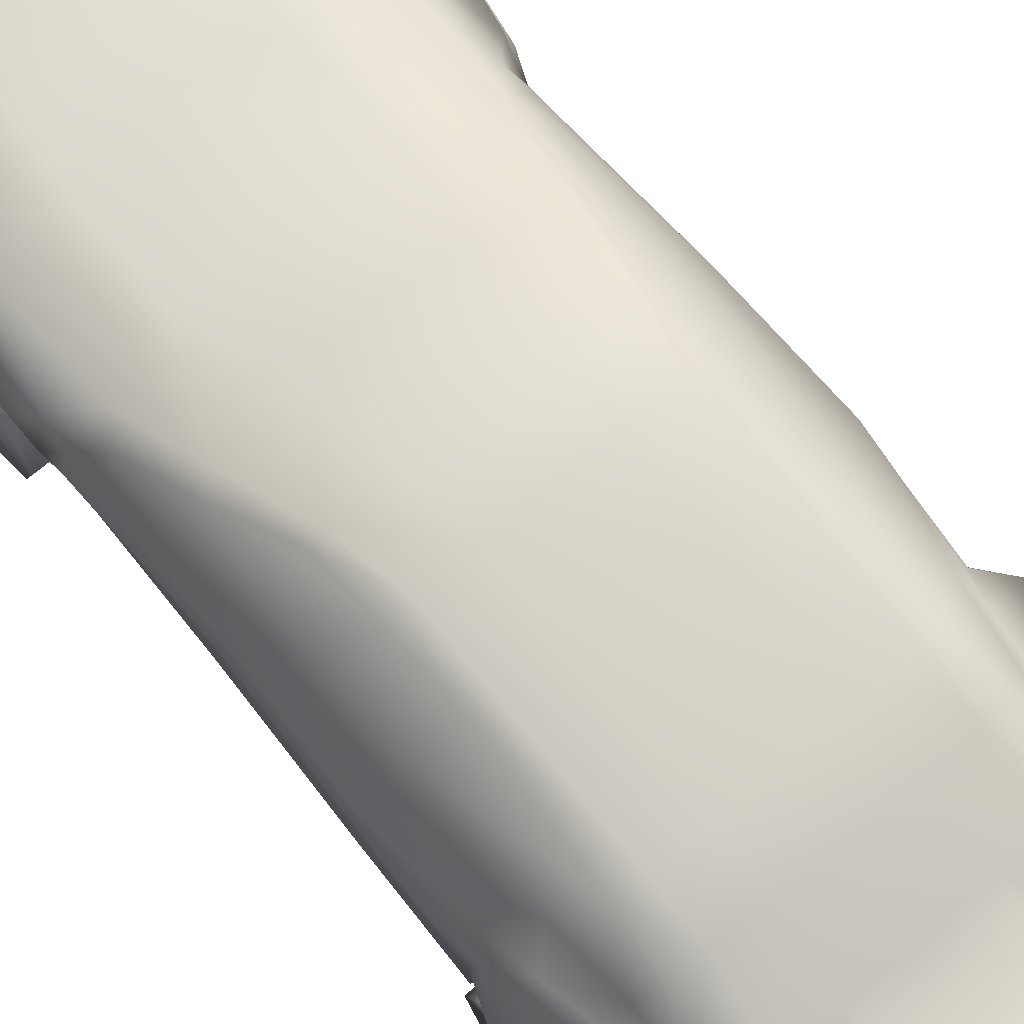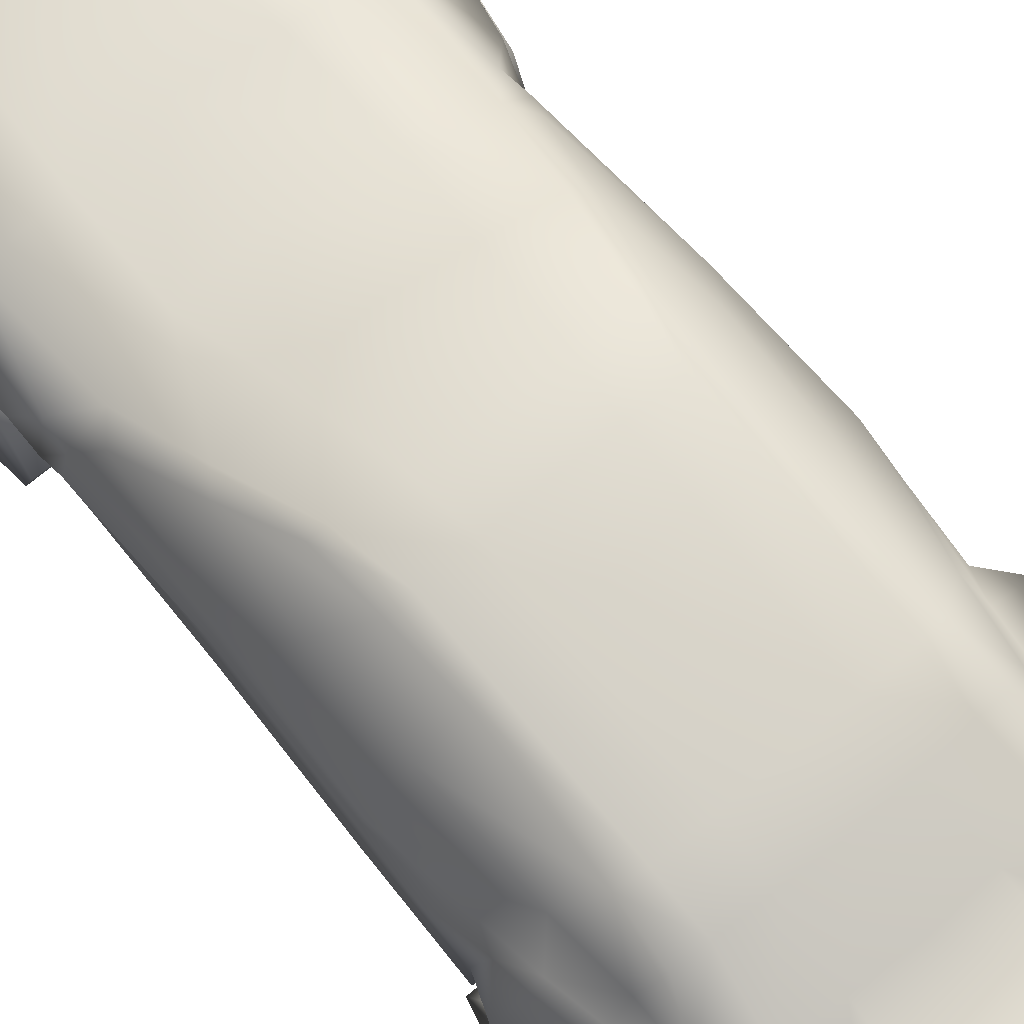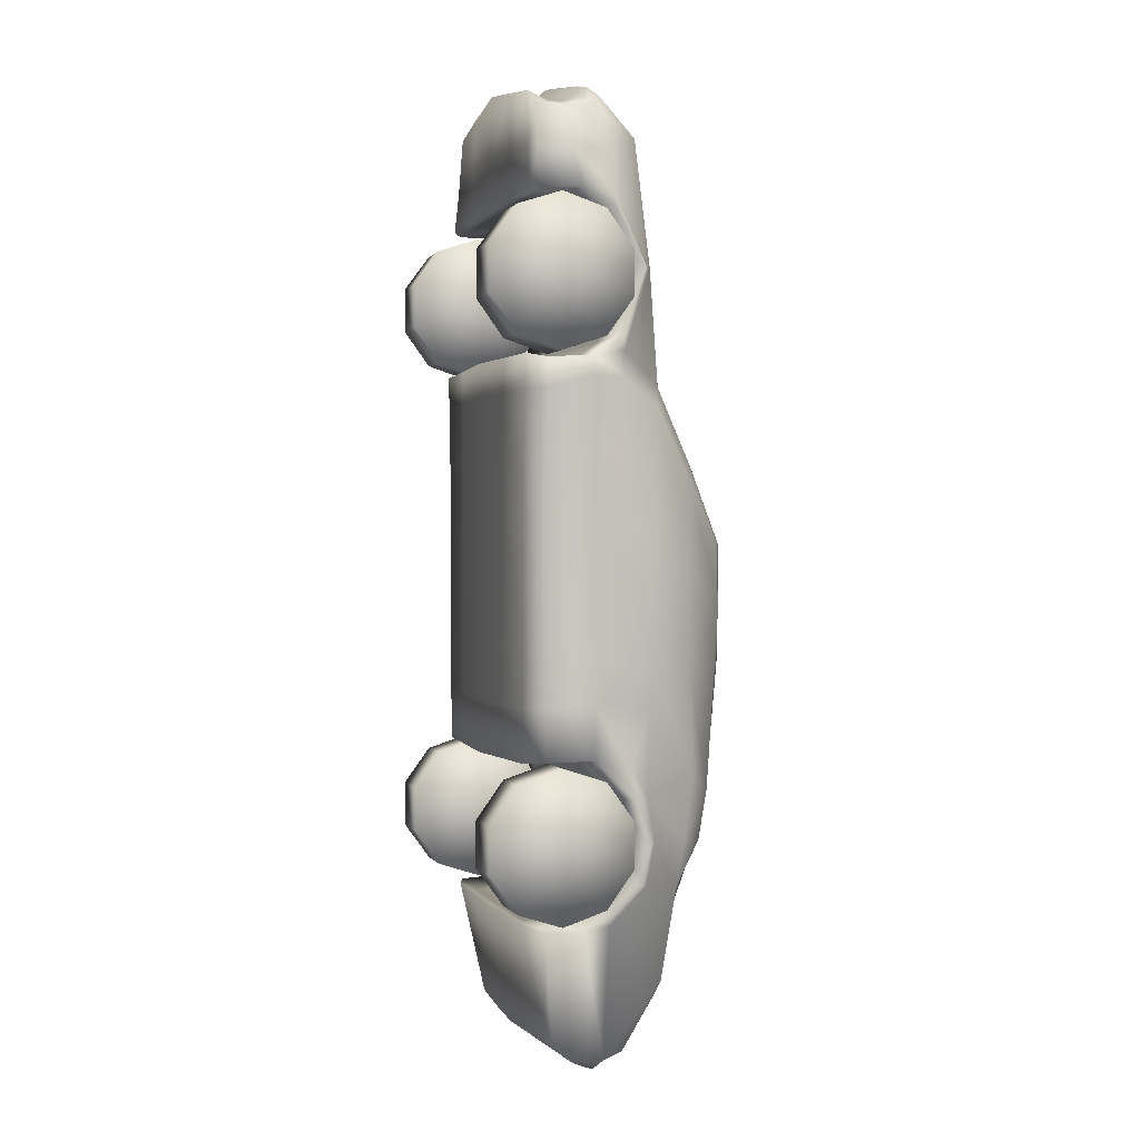
<metadata>
{"format":"obj","ext":"obj","renderer":"f3d","projection":"perspective","resolution":1024,"background":"white","views":[{"elev":73.4,"azim":140.3,"up":"+Y"},{"elev":71.9,"azim":140.1,"up":"+Y"},{"elev":0.7,"azim":73.4,"up":"+Z"}]}
</metadata>
<code>
o Cube_Cube.001
v 1.633 0.5977 1.887
v 1.13 2.224 -2.627
v 1.132 2.401 0.2029
v 1.502 1.061 4.24
v 1.405 0.5298 4.232
v 1.299 1.946 -3.021
v 1.748 1.289 2.106
v 1.301 0.7227 -4.397
v 1.373 1.379 -4.525
v 0.8784 2.291 -2.641
v 1.536 0.4149 1.926
v 1.36 1.734 1.653
v 1.34 1.161 4.337
v 1.008 2.467 0.192
v 1.258 0.5037 4.362
v 0.9576 2.032 -3.235
v 1.118 0.6961 -4.427
v 1.028 1.405 -4.607
v 1.053 2.419 -0.9535
v 1.089 2.437 -0.3729
v 1.656 0.5452 0.4949
v 1.699 0.5375 -0.8152
v 1.42 2.03 -0.08619
v 1.39 2.042 -0.9695
v 0.8977 2.494 -0.9491
v 0.8977 2.508 -0.3773
v 1.431 0.4101 -0.8079
v 1.419 0.4134 0.4921
v 1.572 0.5571 3.416
v 1.724 1.203 3.264
v 1.814 1.478 2.699
v 1.441 0.4612 3.435
v 1.418 1.636 2.748
v 1.424 1.484 3.937
v 1.388 1.01 4.302
v 1.32 0.7049 4.254
v 1.282 1.053 4.425
v 1.166 0.6981 4.305
v 1.718 1.017 1.909
v 1.476 0.7914 4.199
v 1.407 1.006 -4.571
v 1.048 1.006 -4.691
v 1.699 1.027 -0.8599
v 1.656 1.001 0.457
v 1.7 0.8965 3.435
v 1.348 0.7928 4.25
v 1.213 0.7927 4.262
v 1.297 1.787 -3.914
v 1.6 0.5763 -3.34
v 1.233 0.4678 -3.328
v 1.017 1.818 -4.098
v 1.657 0.9202 -3.331
v 1.72 0.5404 -1.784
v 1.378 2.079 -1.984
v 1.1 2.319 -2.143
v 0.8891 2.384 -2.178
v 1.394 0.417 -1.817
v 1.72 1.009 -1.779
v 1.504 1.674 1.477
v 1.482 0.4145 1.607
v 1.643 0.5902 1.617
v 1.639 1.318 1.716
v 1.698 1.027 1.727
v 1.894 1.401 -2.904
v 1.428 1.179 -4.586
v 1.027 1.199 -4.766
v 1.702 1.306 -0.8831
v 1.656 1.277 0.3935
v 1.726 1.173 -3.201
v 1.881 1.374 -2.146
v 1.314 2.019 -2.572
v 1.932 1.467 -2.557
v 1.531 1.578 -2.149
v 1.462 1.671 -2.568
v 1.647 1.39 -1.876
v 1.469 1.584 -2.981
v 1.611 1.185 -3.31
v 1.199 2.119 0.9121
v 1.317 2.072 0.7847
v 1.702 1.553 -0.9117
v 1.656 1.593 0.2521
v 1.54 1.054 -3.174
v 1.454 1.407 -2.548
v 1.435 1.314 -2.144
v 1.453 1.34 -2.902
v 1.651 1.559 -1.339
v 1.412 0.4135 -1.313
v 1.709 0.539 -1.3
v 1.709 1.018 -1.282
v 1.674 1.348 -1.301
v 1.619 1.222 3.398
v 1.504 1.582 2.74
v 1.604 1.332 1.965
v 0.8742 0.9202 -3.331
v 0.8842 0.5457 -3.34
v 0.5409 2.508 0.1972
v 0.5052 2.068 -3.253
v 0.59 0.6789 -4.463
v 0.5425 1.424 -4.639
v 0.4634 2.325 -2.661
v 0.8102 0.3934 1.939
v 0.7716 1.784 1.848
v 0.7069 1.15 4.555
v 0.9073 0.5404 -1.787
v 0.6636 0.4922 4.454
v 0.7488 0.3882 0.4843
v 0.755 0.3808 -0.815
v 0.4736 2.547 -0.3752
v 0.4736 2.531 -0.9512
v 0.8966 0.8965 3.435
v 0.922 1.289 2.106
v 0.9097 1.205 3.268
v 0.9062 1.016 1.909
v 0.8032 0.4621 3.438
v 0.7481 1.668 2.781
v 0.658 1.485 4.067
v 0.6765 1.046 4.532
v 0.615 0.6925 4.37
v 0.952 1.473 2.704
v 0.6397 0.7893 4.329
v 0.5568 1.006 -4.714
v 0.8613 0.5768 1.891
v 0.8765 0.5571 3.415
v 0.9073 1.009 -1.782
v 0.7666 1.374 -2.898
v 0.5196 1.83 -4.11
v 0.6503 0.4399 -3.326
v 0.7571 1.346 -2.14
v 0.7352 0.3886 -1.828
v 0.469 2.423 -2.188
v 0.7818 0.3923 1.614
v 0.5426 1.208 -4.786
v 0.7669 1.443 -2.532
v 0.6326 2.146 0.9835
v 0.8124 1.092 -3.192
v 0.7451 0.3847 -1.322
v 1.306 1.363 -2.77
v 1.797 1.363 -2.327
v 1.306 1.363 -2.327
v 1.797 1.103 -1.969
v 1.306 1.103 -1.969
v 1.797 0.6818 -1.832
v 1.306 0.6818 -1.832
v 1.797 0.2608 -1.969
v 1.306 0.2608 -1.969
v 1.797 0.000627 -2.327
v 1.306 0.000627 -2.327
v 1.797 0.000627 -2.77
v 1.306 0.000627 -2.77
v 1.797 0.2608 -3.128
v 1.306 0.2608 -3.128
v 1.797 0.6818 -3.265
v 1.306 0.6818 -3.265
v 1.306 1.103 -3.128
v 1.797 1.363 -2.77
v 1.307 0.6818 1.938
v 1.796 0.6818 1.938
v 1.307 0.2629 2.074
v 1.796 0.2629 2.074
v 1.307 0.00397 2.431
v 1.796 0.00397 2.431
v 1.307 0.00397 2.871
v 1.796 0.00397 2.871
v 1.307 0.2629 3.227
v 1.796 0.2629 3.227
v 1.307 0.6818 3.364
v 1.796 0.6818 3.364
v 1.307 1.101 3.227
v 1.796 1.101 3.227
v 1.307 1.36 2.871
v 1.796 1.36 2.871
v 1.307 1.36 2.431
v 1.796 1.36 2.431
v 1.307 1.101 2.074
v 1.796 1.101 2.074
v 1.797 1.103 -3.128
v 1.796 0.6818 2.651
v 1.797 0.6818 -2.549
v 1.489 0.5435 3.821
v 1.589 0.8445 3.813
v 1.562 1.144 3.805
v 1.349 0.4824 3.82
v 0.7334 0.4771 3.867
v 1.307 0.6818 2.651
v 1.306 0.6818 -2.549
v 0.5255 1.711 -4.286
v 0.5263 1.922 -4.24
v 0 1.38 -2.135
v -1.633 0.5977 1.887
v 0 1.14 4.68
v 0 0.493 4.556
v -1.13 2.224 -2.627
v -1.132 2.401 0.2029
v -1.502 1.061 4.24
v -1.405 0.5298 4.232
v -1.299 1.946 -3.021
v -1.748 1.289 2.106
v 0 2.347 -2.684
v 0 1.133 -3.212
v 0 2.537 0.2029
v 0 0.3693 1.953
v 0 1.823 1.89
v 0 2.095 -3.288
v -1.301 0.7227 -4.397
v -1.373 1.379 -4.525
v 0 0.6785 -4.504
v 0 1.417 -4.676
v -0.8784 2.291 -2.641
v -1.536 0.4149 1.926
v -1.36 1.734 1.653
v -1.34 1.161 4.337
v 0 1.411 -2.893
v -1.008 2.467 0.192
v -1.258 0.5037 4.362
v -0.9576 2.032 -3.235
v -1.118 0.6961 -4.427
v -1.028 1.405 -4.607
v -1.053 2.419 -0.9535
v -1.089 2.437 -0.3729
v -1.656 0.5452 0.4949
v -1.699 0.5375 -0.8152
v -1.42 2.03 -0.08619
v -1.39 2.042 -0.9695
v 0 2.555 -0.9535
v 0 2.573 -0.3729
v 0 0.348 -0.8229
v 0 0.3601 0.4755
v -0.8977 2.494 -0.9491
v -0.8977 2.508 -0.3773
v -1.431 0.4101 -0.8079
v -1.419 0.4134 0.4921
v 0 0.8965 3.435
v -1.572 0.5571 3.416
v -1.724 1.203 3.264
v -1.814 1.478 2.699
v 0 1.208 3.272
v 0 0.4631 3.441
v 0 1.482 4.184
v 0 1.689 2.861
v 0 1.015 1.909
v -1.441 0.4612 3.435
v -1.418 1.636 2.748
v -1.424 1.484 3.937
v 0 1.036 4.658
v 0 0.6902 4.445
v -1.388 1.01 4.302
v -1.32 0.7049 4.254
v -1.282 1.053 4.425
v -1.166 0.6981 4.305
v 0 1.009 -1.785
v -1.718 1.017 1.909
v -1.476 0.7914 4.199
v -1.407 1.006 -4.571
v 0 1.006 -4.739
v -1.048 1.006 -4.691
v -1.699 1.027 -0.8599
v -1.656 1.001 0.457
v 0 1.289 2.106
v -1.7 0.8965 3.435
v -1.348 0.7928 4.25
v 0 0.7857 4.435
v -1.213 0.7927 4.262
v 0 0.5534 1.895
v 0 0.5571 3.412
v 0 1.473 2.704
v 0 1.844 -4.125
v -1.297 1.787 -3.914
v -1.6 0.5763 -3.34
v 0 0.4088 -3.324
v -1.233 0.4678 -3.328
v -1.017 1.818 -4.098
v -1.657 0.9202 -3.331
v -1.72 0.5404 -1.784
v -1.378 2.079 -1.984
v -1.1 2.319 -2.143
v 0 2.449 -2.2
v 0 0.3569 -1.84
v -0.8891 2.384 -2.178
v -1.394 0.417 -1.817
v -1.72 1.009 -1.779
v -1.504 1.674 1.477
v 0 0.3676 1.623
v -1.482 0.4145 1.607
v -1.643 0.5902 1.617
v -1.639 1.318 1.716
v -1.698 1.027 1.727
v -1.894 1.401 -2.904
v -1.428 1.179 -4.586
v 0 1.217 -4.808
v -1.027 1.199 -4.766
v -1.702 1.306 -0.8831
v -1.656 1.277 0.3935
v -1.726 1.173 -3.201
v -1.881 1.374 -2.146
v 0 0.5457 -3.34
v 0 0.5404 -1.791
v 0 0.9202 -3.331
v -1.314 2.019 -2.572
v 0 1.482 -2.514
v -1.932 1.467 -2.557
v -1.531 1.578 -2.149
v -1.462 1.671 -2.568
v -1.647 1.39 -1.876
v -1.469 1.584 -2.981
v -1.611 1.185 -3.31
v -1.199 2.119 0.9121
v 0 2.186 1.044
v -1.317 2.072 0.7847
v -1.702 1.553 -0.9117
v -1.656 1.593 0.2521
v -1.54 1.054 -3.174
v -1.454 1.407 -2.548
v -1.435 1.314 -2.144
v -1.453 1.34 -2.902
v -1.651 1.559 -1.339
v 0 0.3524 -1.332
v -1.412 0.4135 -1.313
v -1.709 0.539 -1.3
v -1.709 1.018 -1.282
v -1.674 1.348 -1.301
v -1.619 1.222 3.398
v -1.504 1.582 2.74
v -1.604 1.332 1.965
v -0.8742 0.9202 -3.331
v -0.8842 0.5457 -3.34
v -0.5409 2.508 0.1972
v -0.5052 2.068 -3.253
v -0.59 0.6789 -4.463
v -0.5425 1.424 -4.639
v -0.4634 2.325 -2.661
v -0.8102 0.3934 1.939
v -0.7716 1.784 1.848
v -0.7069 1.15 4.555
v -0.9073 0.5404 -1.787
v -0.6636 0.4922 4.454
v -0.7488 0.3882 0.4843
v -0.755 0.3808 -0.815
v -0.4736 2.547 -0.3752
v -0.4736 2.531 -0.9512
v -0.8966 0.8965 3.435
v -0.922 1.289 2.106
v -0.9097 1.205 3.268
v -0.9062 1.016 1.909
v -0.8032 0.4621 3.438
v -0.7481 1.668 2.781
v -0.658 1.485 4.067
v -0.6765 1.046 4.532
v -0.615 0.6925 4.37
v -0.952 1.473 2.704
v -0.6397 0.7893 4.329
v -0.5568 1.006 -4.714
v -0.8613 0.5768 1.891
v -0.8765 0.5571 3.415
v -0.9073 1.009 -1.782
v -0.7666 1.374 -2.898
v -0.5196 1.83 -4.11
v -0.6503 0.4399 -3.326
v -0.7571 1.346 -2.14
v -0.7352 0.3886 -1.828
v -0.469 2.423 -2.188
v -0.7818 0.3923 1.614
v -0.5426 1.208 -4.786
v -0.7669 1.443 -2.532
v -0.6326 2.146 0.9835
v -0.8124 1.092 -3.192
v -0.7451 0.3847 -1.322
v -1.306 1.363 -2.77
v -1.797 1.363 -2.327
v -1.306 1.363 -2.327
v -1.797 1.103 -1.969
v -1.306 1.103 -1.969
v -1.797 0.6818 -1.832
v -1.306 0.6818 -1.832
v -1.797 0.2608 -1.969
v -1.306 0.2608 -1.969
v -1.797 0.000627 -2.327
v -1.306 0.000627 -2.327
v -1.797 0.000627 -2.77
v -1.306 0.000627 -2.77
v -1.797 0.2608 -3.128
v -1.306 0.2608 -3.128
v -1.797 0.6818 -3.265
v -1.306 0.6818 -3.265
v -1.306 1.103 -3.128
v -1.797 1.363 -2.77
v -1.307 0.6818 1.938
v -1.796 0.6818 1.938
v -1.307 0.2629 2.074
v -1.796 0.2629 2.074
v -1.307 0.00397 2.431
v -1.796 0.00397 2.431
v -1.307 0.00397 2.871
v -1.796 0.00397 2.871
v -1.307 0.2629 3.227
v -1.796 0.2629 3.227
v -1.307 0.6818 3.364
v -1.796 0.6818 3.364
v -1.307 1.101 3.227
v -1.796 1.101 3.227
v -1.307 1.36 2.871
v -1.796 1.36 2.871
v -1.307 1.36 2.431
v -1.796 1.36 2.431
v -1.307 1.101 2.074
v -1.796 1.101 2.074
v -1.797 1.103 -3.128
v -1.796 0.6818 2.651
v -1.797 0.6818 -2.549
v -1.489 0.5435 3.821
v -1.589 0.8445 3.813
v -1.562 1.144 3.805
v 0 0.4781 3.92
v -1.349 0.4824 3.82
v -0.7334 0.4771 3.867
v -1.307 0.6818 2.651
v -1.306 0.6818 -2.549
v 0 1.674 -4.38
v -0.5255 1.711 -4.286
v 0 1.945 -4.254
v -0.5263 1.922 -4.24
f 51 48 9 18
f 63 39 1 61
f 94 297 295 95
f 116 238 190 103
f 182 179 5 15
f 11 60 61 1
f 10 2 6 16
f 103 190 244 117
f 134 307 202 102
f 6 2 71
f 42 41 8 17
f 127 269 206 98
f 52 49 8 41
f 49 50 17 8
f 121 42 17 98
f 74 73 70 72
f 105 15 38 118
f 100 10 16 97
f 183 182 15 105
f 93 12 33 92
f 124 250 188 128
f 51 18 99 186
f 131 106 28 60
f 106 107 27 28
f 3 20 26 14
f 20 19 25 26
f 96 108 225 200
f 108 109 224 225
f 55 19 24 54
f 19 20 23 24
f 60 28 21 61
f 28 27 22 21
f 89 43 22 88
f 43 44 21 22
f 31 92 91 30
f 113 39 7 111
f 110 112 30 45
f 119 112 236 265
f 111 119 265 258
f 102 202 239 115
f 115 239 238 116
f 120 261 245 118
f 46 47 38 36
f 15 5 36 38
f 4 13 37 35
f 40 4 35 46
f 5 40 46 36
f 35 37 47 46
f 117 244 261 120
f 67 68 44 43
f 70 75 58
f 132 66 42 121
f 66 65 41 42
f 179 180 40 5
f 93 7 39
f 122 113 240 263
f 122 263 201 101
f 114 123 29 32
f 110 45 29 123
f 135 125 212 199
f 97 16 51 126
f 95 127 50 49
f 94 52 82 135
f 104 53 57 129
f 16 6 48 51
f 133 128 188 299
f 104 124 58 53
f 10 56 55 2
f 136 129 57 87
f 19 55 56 25
f 109 130 276 224
f 87 57 53 88
f 79 78 12 59
f 24 23 81 80
f 101 131 60 11
f 44 63 61 21
f 76 64 69 77
f 18 9 65 66
f 99 18 66 132
f 73 75 70
f 80 81 68 67
f 59 81 23 79
f 44 68 62 63
f 100 130 56 10
f 125 133 299 212
f 76 74 72 64
f 71 2 55 54
f 71 54 73 74
f 90 67 43 89
f 6 71 74 76
f 67 90 86 80
f 6 76 77 48
f 69 52 77
f 52 41 65 77
f 48 77 65 9
f 3 14 78 79
f 20 3 79 23
f 96 200 307 134
f 62 68 81 59
f 73 54 86
f 54 24 80 86
f 70 58 84
f 64 72 83 85
f 72 70 84 83
f 52 69 82
f 69 64 85 82
f 75 90 89 58
f 27 87 88 22
f 107 136 87 27
f 58 89 88 53
f 75 73 86 90
f 12 93 62 59
f 7 93 92 31
f 62 93 39 63
f 92 33 34 91
f 45 30 91
f 34 13 4 181
f 40 180 181 4
f 226 316 136 107
f 14 96 134 78
f 85 83 133 125
f 198 276 130 100
f 207 99 132 289
f 201 282 131 101
f 25 56 130 109
f 316 277 129 136
f 296 250 124 104
f 83 84 128 133
f 296 104 129 277
f 297 94 135 199
f 295 269 127 95
f 203 97 126 266
f 82 85 125 135
f 232 110 123 264
f 237 264 123 114
f 1 122 101 11
f 1 39 113 122
f 289 132 121 254
f 37 117 120 47
f 47 120 118 38
f 33 115 116 34
f 12 102 115 33
f 7 31 119 111
f 31 30 112 119
f 232 236 112 110
f 240 113 111 258
f 26 25 109 108
f 14 26 108 96
f 227 226 107 106
f 282 227 106 131
f 417 186 99 207
f 58 124 128 84
f 412 183 105 191
f 198 100 97 203
f 191 105 118 245
f 254 121 98 206
f 50 127 98 17
f 78 134 102 12
f 13 103 117 37
f 34 116 103 13
f 52 94 95 49
f 139 138 155 137
f 143 142 140 141
f 145 144 142 143
f 147 146 144 145
f 149 148 146 147
f 151 150 148 149
f 141 140 138 139
f 153 152 150 151
f 137 155 176 154
f 154 176 152 153
f 156 157 159 158
f 158 159 161 160
f 160 161 163 162
f 162 163 165 164
f 164 165 167 166
f 166 167 169 168
f 168 169 171 170
f 170 171 173 172
f 176 155 178
f 174 175 157 156
f 172 173 175 174
f 137 154 185
f 157 175 177
f 175 173 177
f 173 171 177
f 171 169 177
f 169 167 177
f 167 165 177
f 165 163 177
f 163 161 177
f 161 159 177
f 159 157 177
f 155 138 178
f 138 140 178
f 140 142 178
f 142 144 178
f 144 146 178
f 146 148 178
f 148 150 178
f 150 152 178
f 152 176 178
f 180 45 91 181
f 29 45 180 179
f 91 34 181
f 237 114 183 412
f 114 32 182 183
f 32 29 179 182
f 174 156 184
f 172 174 184
f 170 172 184
f 168 170 184
f 166 168 184
f 164 166 184
f 162 164 184
f 160 162 184
f 158 160 184
f 156 158 184
f 139 137 185
f 143 141 185
f 145 143 185
f 147 145 185
f 149 147 185
f 151 149 185
f 153 151 185
f 141 139 185
f 154 153 185
f 266 126 187 419
f 51 186 187
f 186 417 419 187
f 126 51 187
f 271 217 205 267
f 286 284 189 251
f 324 325 295 297
f 346 333 190 238
f 413 214 195 409
f 209 189 284 283
f 208 215 196 192
f 333 347 244 190
f 364 332 202 307
f 196 298 192
f 255 216 204 253
f 357 328 206 269
f 272 253 204 268
f 268 204 216 270
f 351 328 216 255
f 302 300 294 301
f 335 348 249 214
f 330 327 215 208
f 414 335 214 413
f 323 322 242 210
f 354 358 188 250
f 271 418 329 217
f 361 283 231 336
f 336 231 230 337
f 193 213 229 219
f 219 229 228 218
f 326 200 225 338
f 338 225 224 339
f 275 274 223 218
f 218 223 222 219
f 283 284 220 231
f 231 220 221 230
f 319 318 221 256
f 256 221 220 257
f 235 234 321 322
f 343 341 197 251
f 340 259 234 342
f 349 265 236 342
f 341 258 265 349
f 332 345 239 202
f 345 346 238 239
f 350 348 245 261
f 260 247 249 262
f 214 249 247 195
f 194 246 248 211
f 252 260 246 194
f 195 247 260 252
f 246 260 262 248
f 347 350 261 244
f 291 256 257 292
f 294 280 303
f 362 351 255 290
f 290 255 253 288
f 409 195 252 410
f 323 251 197
f 352 263 240 343
f 352 331 201 263
f 344 241 233 353
f 340 353 233 259
f 365 199 212 355
f 327 356 271 215
f 325 268 270 357
f 324 365 311 272
f 334 359 279 273
f 215 271 267 196
f 363 299 188 358
f 334 273 280 354
f 208 192 275 278
f 366 317 279 359
f 218 228 278 275
f 339 224 276 360
f 317 318 273 279
f 308 281 210 306
f 223 309 310 222
f 331 209 283 361
f 257 220 284 286
f 304 305 293 287
f 217 290 288 205
f 329 362 290 217
f 301 294 303
f 309 291 292 310
f 281 308 222 310
f 257 286 285 292
f 330 208 278 360
f 355 212 299 363
f 304 287 300 302
f 298 274 275 192
f 298 302 301 274
f 320 319 256 291
f 196 304 302 298
f 291 309 315 320
f 196 267 305 304
f 293 305 272
f 272 305 288 253
f 267 205 288 305
f 193 308 306 213
f 219 222 308 193
f 326 364 307 200
f 285 281 310 292
f 301 315 274
f 274 315 309 223
f 294 313 280
f 287 314 312 300
f 300 312 313 294
f 272 311 293
f 293 311 314 287
f 303 280 319 320
f 230 221 318 317
f 337 230 317 366
f 280 273 318 319
f 303 320 315 301
f 210 281 285 323
f 197 235 322 323
f 285 286 251 323
f 322 321 243 242
f 259 321 234
f 243 411 194 211
f 252 194 411 410
f 226 337 366 316
f 213 306 364 326
f 314 355 363 312
f 198 330 360 276
f 207 289 362 329
f 201 331 361 282
f 228 339 360 278
f 316 366 359 277
f 296 334 354 250
f 312 363 358 313
f 296 277 359 334
f 297 199 365 324
f 295 325 357 269
f 203 266 356 327
f 311 365 355 314
f 232 264 353 340
f 237 344 353 264
f 189 209 331 352
f 189 352 343 251
f 289 254 351 362
f 248 262 350 347
f 262 249 348 350
f 242 243 346 345
f 210 242 345 332
f 197 341 349 235
f 235 349 342 234
f 232 340 342 236
f 240 258 341 343
f 229 338 339 228
f 213 326 338 229
f 227 336 337 226
f 282 361 336 227
f 417 207 329 418
f 280 313 358 354
f 412 191 335 414
f 198 203 327 330
f 191 245 348 335
f 254 206 328 351
f 270 216 328 357
f 306 210 332 364
f 211 248 347 333
f 243 211 333 346
f 272 268 325 324
f 369 367 385 368
f 373 371 370 372
f 375 373 372 374
f 377 375 374 376
f 379 377 376 378
f 381 379 378 380
f 371 369 368 370
f 383 381 380 382
f 367 384 406 385
f 384 383 382 406
f 386 388 389 387
f 388 390 391 389
f 390 392 393 391
f 392 394 395 393
f 394 396 397 395
f 396 398 399 397
f 398 400 401 399
f 400 402 403 401
f 406 408 385
f 404 386 387 405
f 402 404 405 403
f 367 416 384
f 387 407 405
f 405 407 403
f 403 407 401
f 401 407 399
f 399 407 397
f 397 407 395
f 395 407 393
f 393 407 391
f 391 407 389
f 389 407 387
f 385 408 368
f 368 408 370
f 370 408 372
f 372 408 374
f 374 408 376
f 376 408 378
f 378 408 380
f 380 408 382
f 382 408 406
f 410 411 321 259
f 233 409 410 259
f 321 411 243
f 237 412 414 344
f 344 414 413 241
f 241 413 409 233
f 404 415 386
f 402 415 404
f 400 415 402
f 398 415 400
f 396 415 398
f 394 415 396
f 392 415 394
f 390 415 392
f 388 415 390
f 386 415 388
f 369 416 367
f 373 416 371
f 375 416 373
f 377 416 375
f 379 416 377
f 381 416 379
f 383 416 381
f 371 416 369
f 384 416 383
f 266 419 420 356
f 271 420 418
f 418 420 419 417
f 356 420 271

</code>
